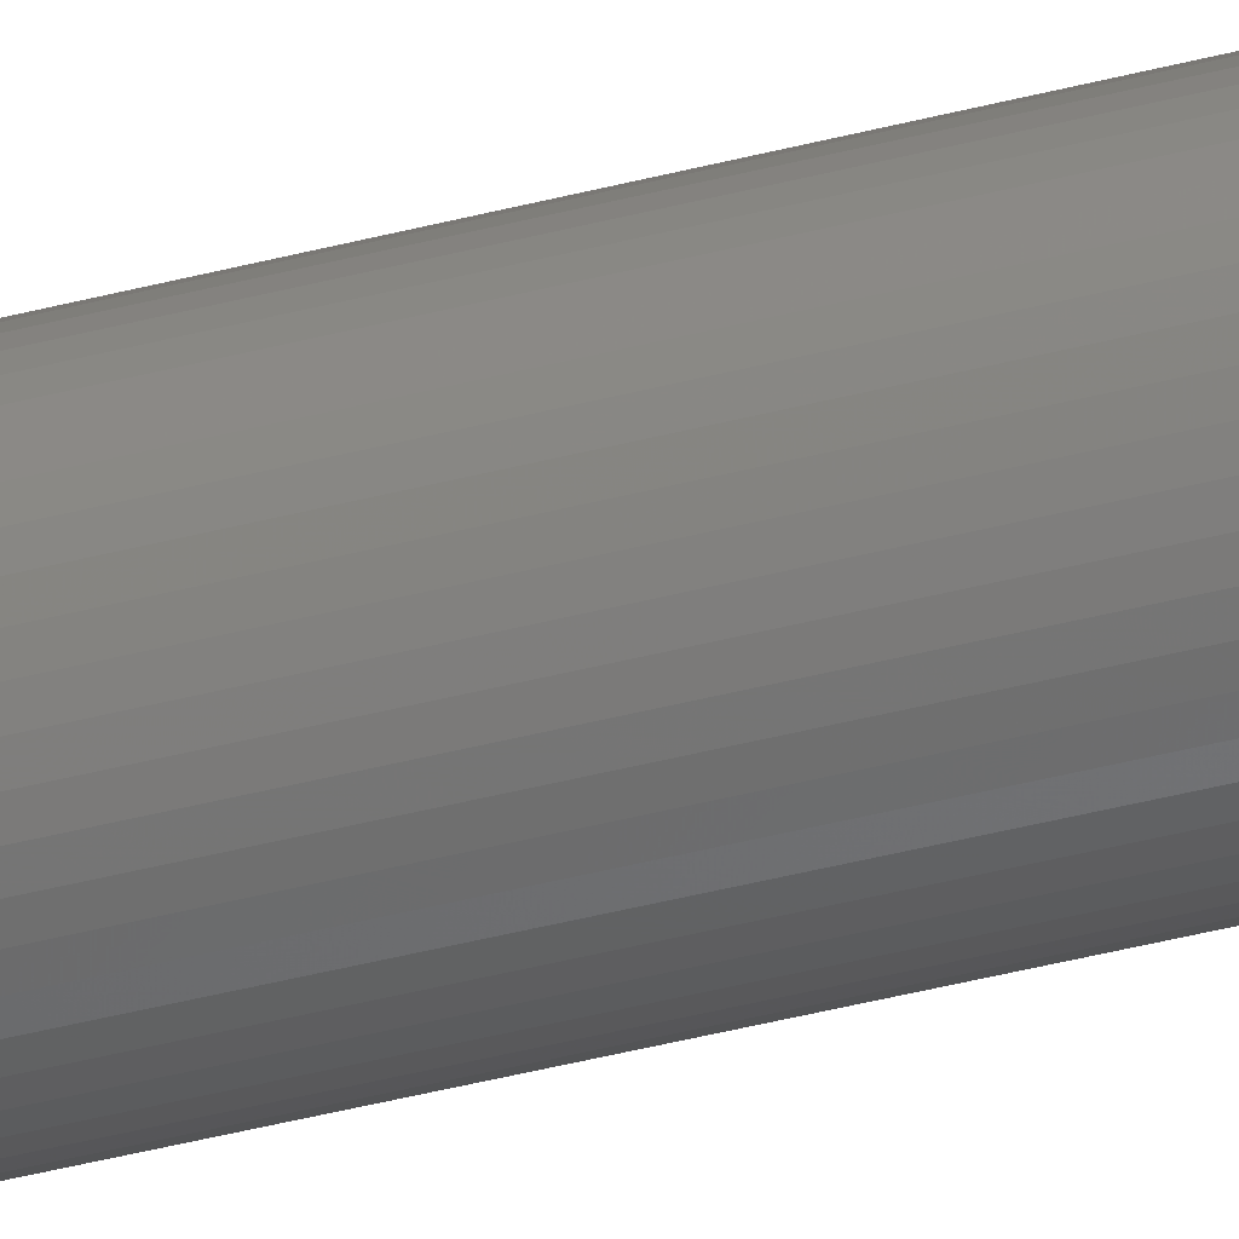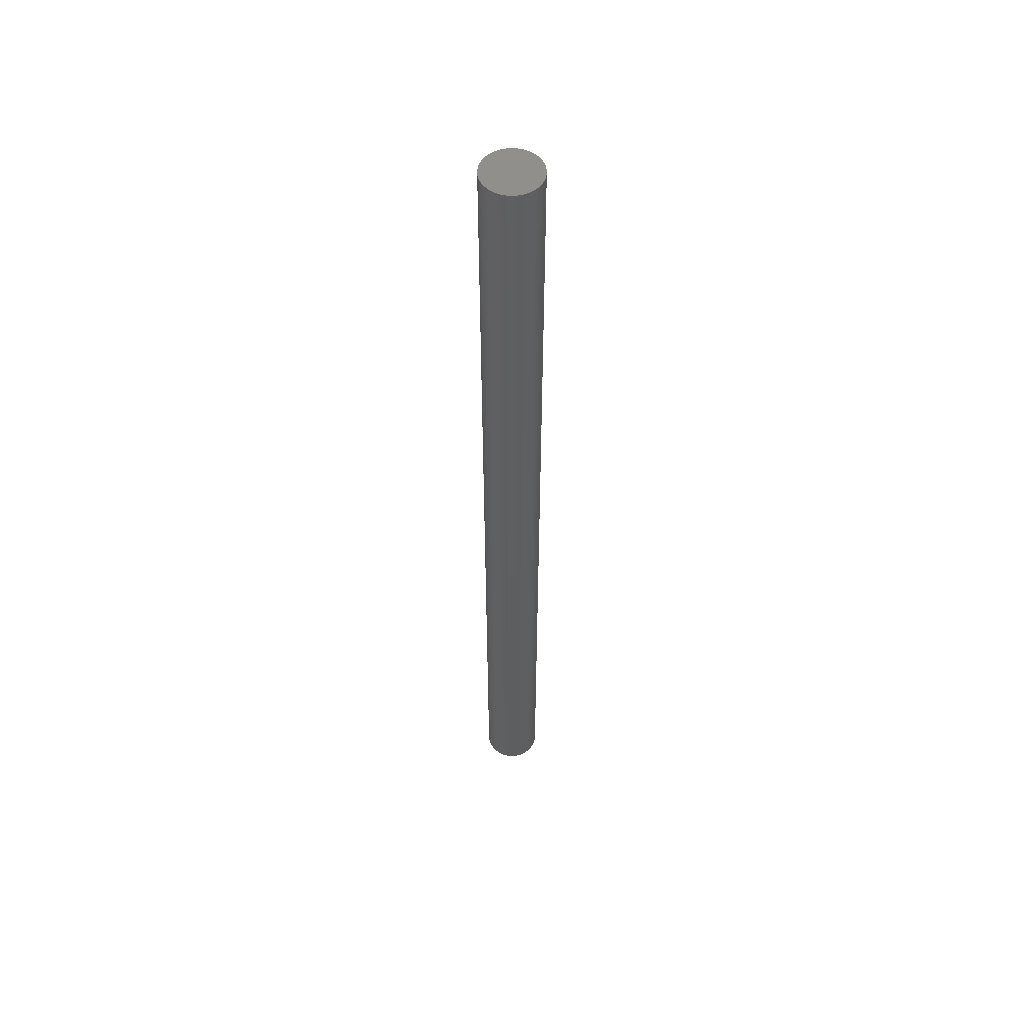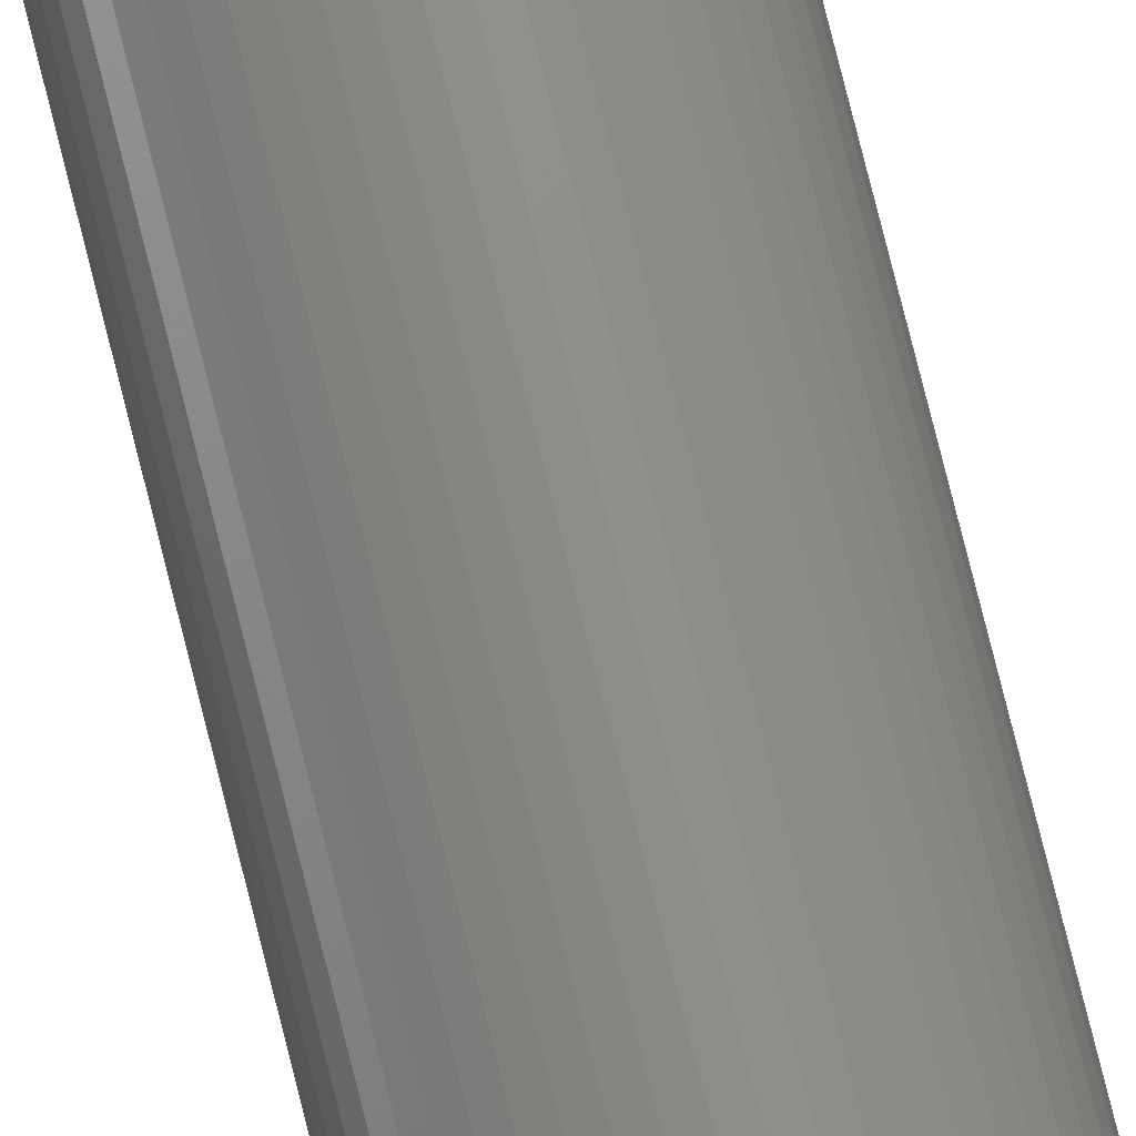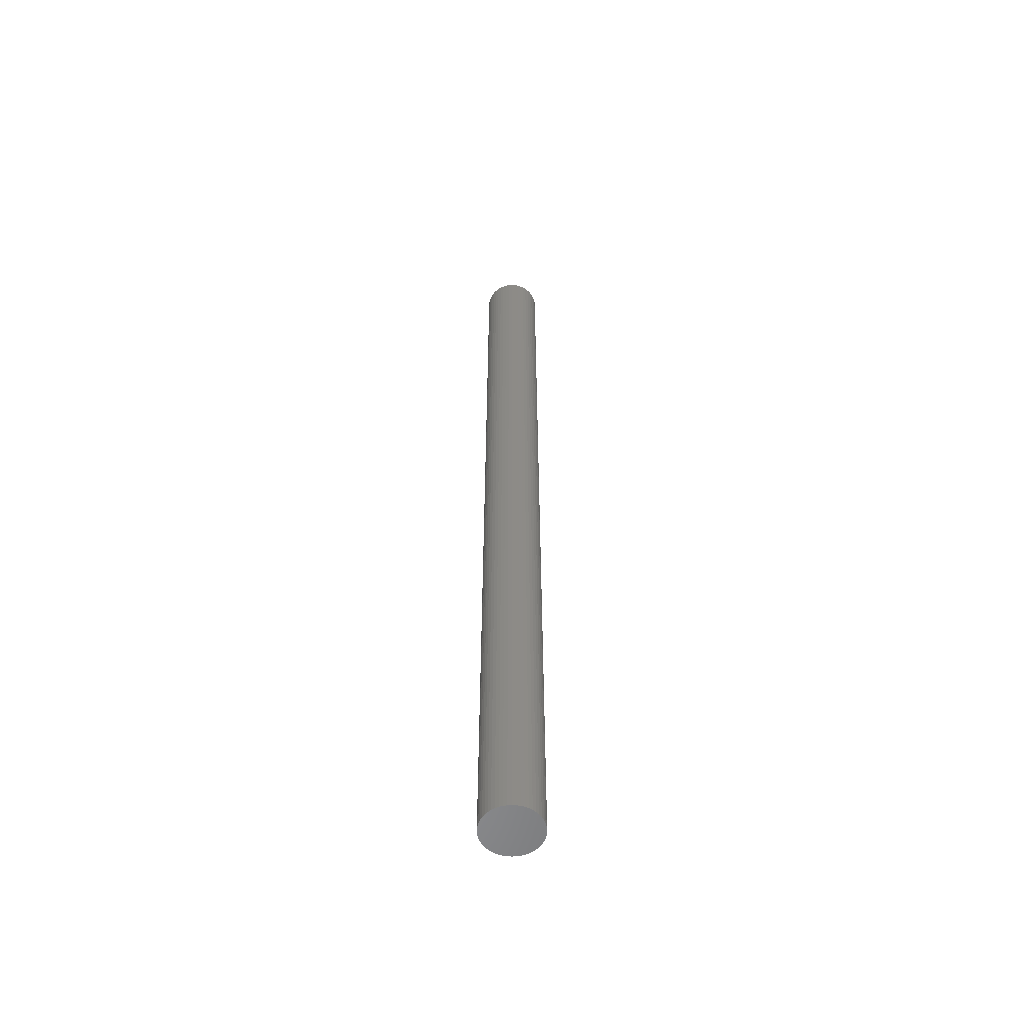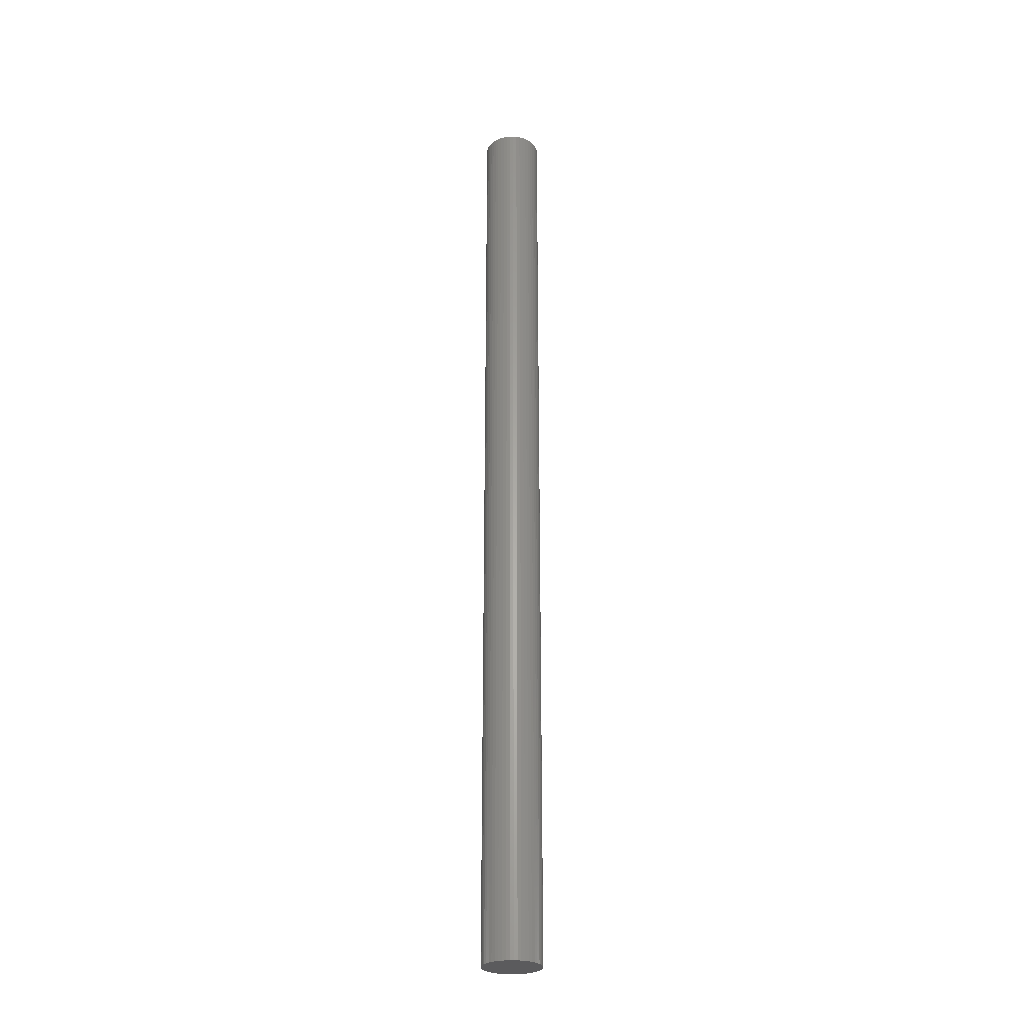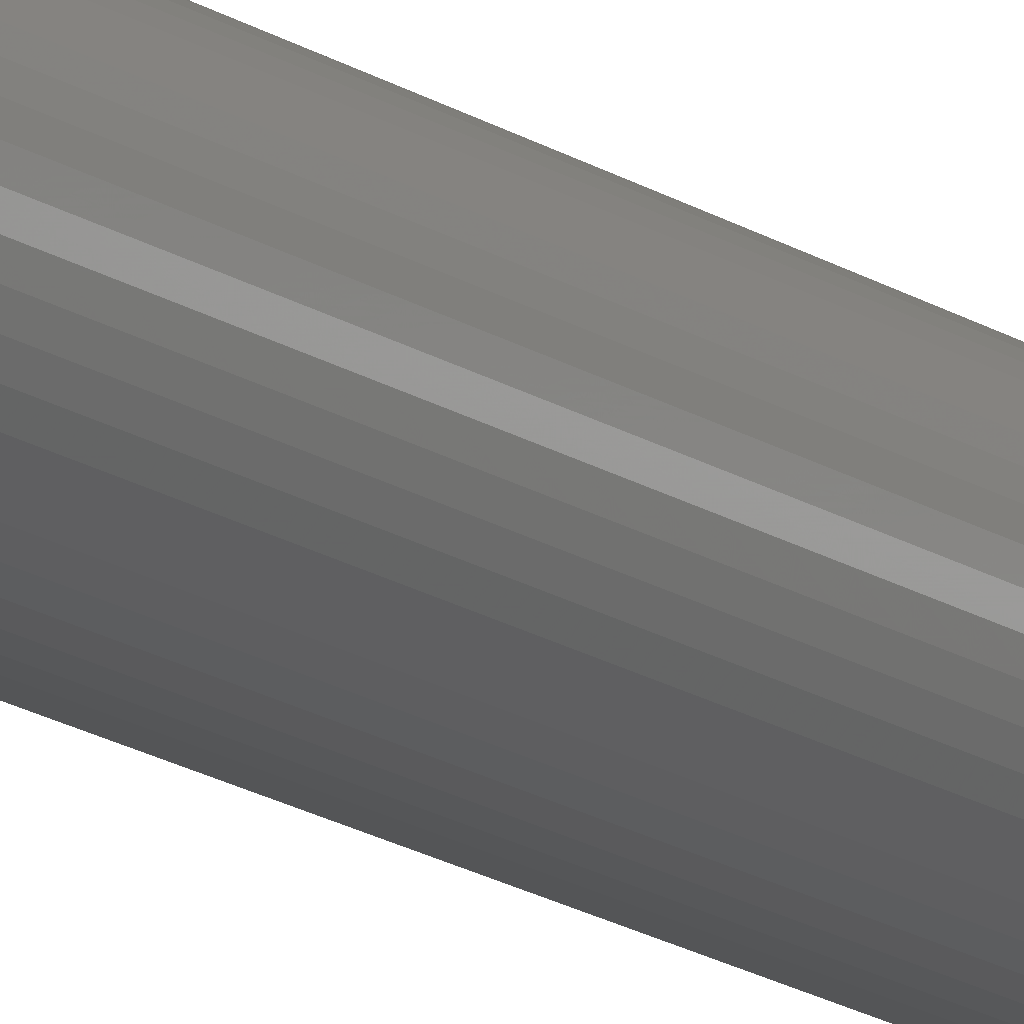
<metadata>
{"format":"stl","ext":"stl","renderer":"f3d","projection":"perspective","resolution":1024,"background":"white","views":[{"elev":-36.1,"azim":109.7,"up":"+Y"},{"elev":53.3,"azim":-103.2,"up":"+Z"},{"elev":74.7,"azim":166.1,"up":"+Y"},{"elev":-56.3,"azim":140.8,"up":"+Z"},{"elev":-27.2,"azim":-42.5,"up":"+Z"},{"elev":-15.6,"azim":34.9,"up":"+Y"}]}
</metadata>
<code>
# stl→obj: 100 verts, 196 faces
v 2.85 0 46.5
v 2.828 0.3572 -46.5
v 2.828 0.3572 46.5
v 2.85 0 -46.5
v 2.76 0.7088 -46.5
v 2.76 0.7088 46.5
v 0.179 2.844 -46.5
v -0.179 2.844 46.5
v 0.179 2.844 46.5
v -0.179 2.844 -46.5
v 2.828 -0.3572 -46.5
v 2.76 -0.7088 -46.5
v 2.65 -1.049 -46.5
v 2.65 1.049 -46.5
v 2.497 -1.373 -46.5
v 2.497 1.373 -46.5
v 2.306 -1.675 -46.5
v 2.306 1.675 -46.5
v 2.078 -1.951 -46.5
v 2.078 1.951 -46.5
v 1.817 -2.196 -46.5
v 1.817 2.196 -46.5
v 1.527 -2.406 -46.5
v 1.527 2.406 -46.5
v 1.213 -2.579 -46.5
v 1.213 2.579 -46.5
v 0.8807 -2.711 -46.5
v 0.8807 2.711 -46.5
v 0.534 -2.8 -46.5
v 0.534 2.8 -46.5
v 0.179 -2.844 -46.5
v -0.179 -2.844 -46.5
v -0.534 -2.8 -46.5
v -0.534 2.8 -46.5
v -0.8807 -2.711 -46.5
v -0.8807 2.711 -46.5
v -1.213 -2.579 -46.5
v -1.213 2.579 -46.5
v -1.527 -2.406 -46.5
v -1.527 2.406 -46.5
v -1.817 -2.196 -46.5
v -1.817 2.196 -46.5
v -2.078 -1.951 -46.5
v -2.078 1.951 -46.5
v -2.306 -1.675 -46.5
v -2.306 1.675 -46.5
v -2.497 -1.373 -46.5
v -2.497 1.373 -46.5
v -2.65 -1.049 -46.5
v -2.65 1.049 -46.5
v -2.76 -0.7088 -46.5
v -2.76 0.7088 -46.5
v -2.828 -0.3572 -46.5
v -2.828 0.3572 -46.5
v -2.85 0 -46.5
v 2.078 -1.951 46.5
v 1.817 -2.196 46.5
v -2.078 1.951 46.5
v -1.817 2.196 46.5
v -1.213 2.579 46.5
v -0.8807 2.711 46.5
v 2.65 1.049 46.5
v 2.497 1.373 46.5
v 0.8807 2.711 46.5
v 1.213 2.579 46.5
v 0.534 2.8 46.5
v 1.527 2.406 46.5
v 1.817 2.196 46.5
v -2.497 1.373 46.5
v -2.65 1.049 46.5
v -2.76 0.7088 46.5
v 2.828 -0.3572 46.5
v 2.76 -0.7088 46.5
v 2.65 -1.049 46.5
v 2.497 -1.373 46.5
v 2.306 1.675 46.5
v 2.306 -1.675 46.5
v 2.078 1.951 46.5
v 1.527 -2.406 46.5
v 1.213 -2.579 46.5
v 0.8807 -2.711 46.5
v 0.534 -2.8 46.5
v 0.179 -2.844 46.5
v -0.179 -2.844 46.5
v -0.534 2.8 46.5
v -0.534 -2.8 46.5
v -0.8807 -2.711 46.5
v -1.213 -2.579 46.5
v -1.527 2.406 46.5
v -1.527 -2.406 46.5
v -1.817 -2.196 46.5
v -2.078 -1.951 46.5
v -2.306 1.675 46.5
v -2.306 -1.675 46.5
v -2.497 -1.373 46.5
v -2.65 -1.049 46.5
v -2.76 -0.7088 46.5
v -2.828 0.3572 46.5
v -2.828 -0.3572 46.5
v -2.85 0 46.5
f 1 2 3
f 2 1 4
f 3 5 6
f 5 3 2
f 7 8 9
f 8 7 10
f 11 2 4
f 12 2 11
f 12 5 2
f 13 5 12
f 13 14 5
f 15 14 13
f 15 16 14
f 17 16 15
f 17 18 16
f 19 18 17
f 19 20 18
f 21 20 19
f 21 22 20
f 23 22 21
f 23 24 22
f 25 24 23
f 25 26 24
f 27 26 25
f 27 28 26
f 29 28 27
f 29 30 28
f 31 30 29
f 31 7 30
f 32 7 31
f 32 10 7
f 33 10 32
f 33 34 10
f 35 34 33
f 35 36 34
f 37 36 35
f 37 38 36
f 39 38 37
f 39 40 38
f 41 40 39
f 41 42 40
f 43 42 41
f 43 44 42
f 45 44 43
f 45 46 44
f 47 46 45
f 47 48 46
f 49 48 47
f 49 50 48
f 51 50 49
f 51 52 50
f 53 52 51
f 53 54 52
f 54 53 55
f 21 56 57
f 56 21 19
f 42 58 59
f 58 42 44
f 36 60 61
f 60 36 38
f 62 16 63
f 16 62 14
f 26 64 65
f 64 26 28
f 28 66 64
f 66 28 30
f 22 67 68
f 67 22 24
f 50 69 48
f 69 50 70
f 52 70 50
f 70 52 71
f 3 72 1
f 6 72 3
f 6 73 72
f 62 73 6
f 62 74 73
f 63 74 62
f 63 75 74
f 76 75 63
f 76 77 75
f 78 77 76
f 78 56 77
f 68 56 78
f 68 57 56
f 67 57 68
f 67 79 57
f 65 79 67
f 65 80 79
f 64 80 65
f 64 81 80
f 66 81 64
f 66 82 81
f 9 82 66
f 9 83 82
f 8 83 9
f 8 84 83
f 85 84 8
f 85 86 84
f 61 86 85
f 61 87 86
f 60 87 61
f 60 88 87
f 89 88 60
f 89 90 88
f 59 90 89
f 59 91 90
f 58 91 59
f 58 92 91
f 93 92 58
f 93 94 92
f 69 94 93
f 69 95 94
f 70 95 69
f 70 96 95
f 71 96 70
f 71 97 96
f 98 97 71
f 98 99 97
f 99 98 100
f 10 85 8
f 85 10 34
f 27 80 81
f 80 27 25
f 20 68 78
f 68 20 22
f 63 18 76
f 18 63 16
f 46 58 44
f 58 46 93
f 38 89 60
f 89 38 40
f 72 4 1
f 4 72 11
f 77 15 75
f 15 77 17
f 73 11 72
f 11 73 12
f 43 91 92
f 91 43 41
f 47 96 49
f 96 47 95
f 45 95 47
f 95 45 94
f 32 83 84
f 83 32 31
f 25 79 80
f 79 25 23
f 6 14 62
f 14 6 5
f 76 20 78
f 20 76 18
f 30 9 66
f 9 30 7
f 24 65 67
f 65 24 26
f 48 93 46
f 93 48 69
f 54 71 52
f 71 54 98
f 55 98 54
f 98 55 100
f 40 59 89
f 59 40 42
f 34 61 85
f 61 34 36
f 56 17 77
f 17 56 19
f 75 13 74
f 13 75 15
f 37 87 88
f 87 37 35
f 43 94 45
f 94 43 92
f 49 97 51
f 97 49 96
f 51 99 53
f 99 51 97
f 53 100 55
f 100 53 99
f 29 81 82
f 81 29 27
f 31 82 83
f 82 31 29
f 74 12 73
f 12 74 13
f 33 84 86
f 84 33 32
f 23 57 79
f 57 23 21
f 39 88 90
f 88 39 37
f 35 86 87
f 86 35 33
f 41 90 91
f 90 41 39

</code>
